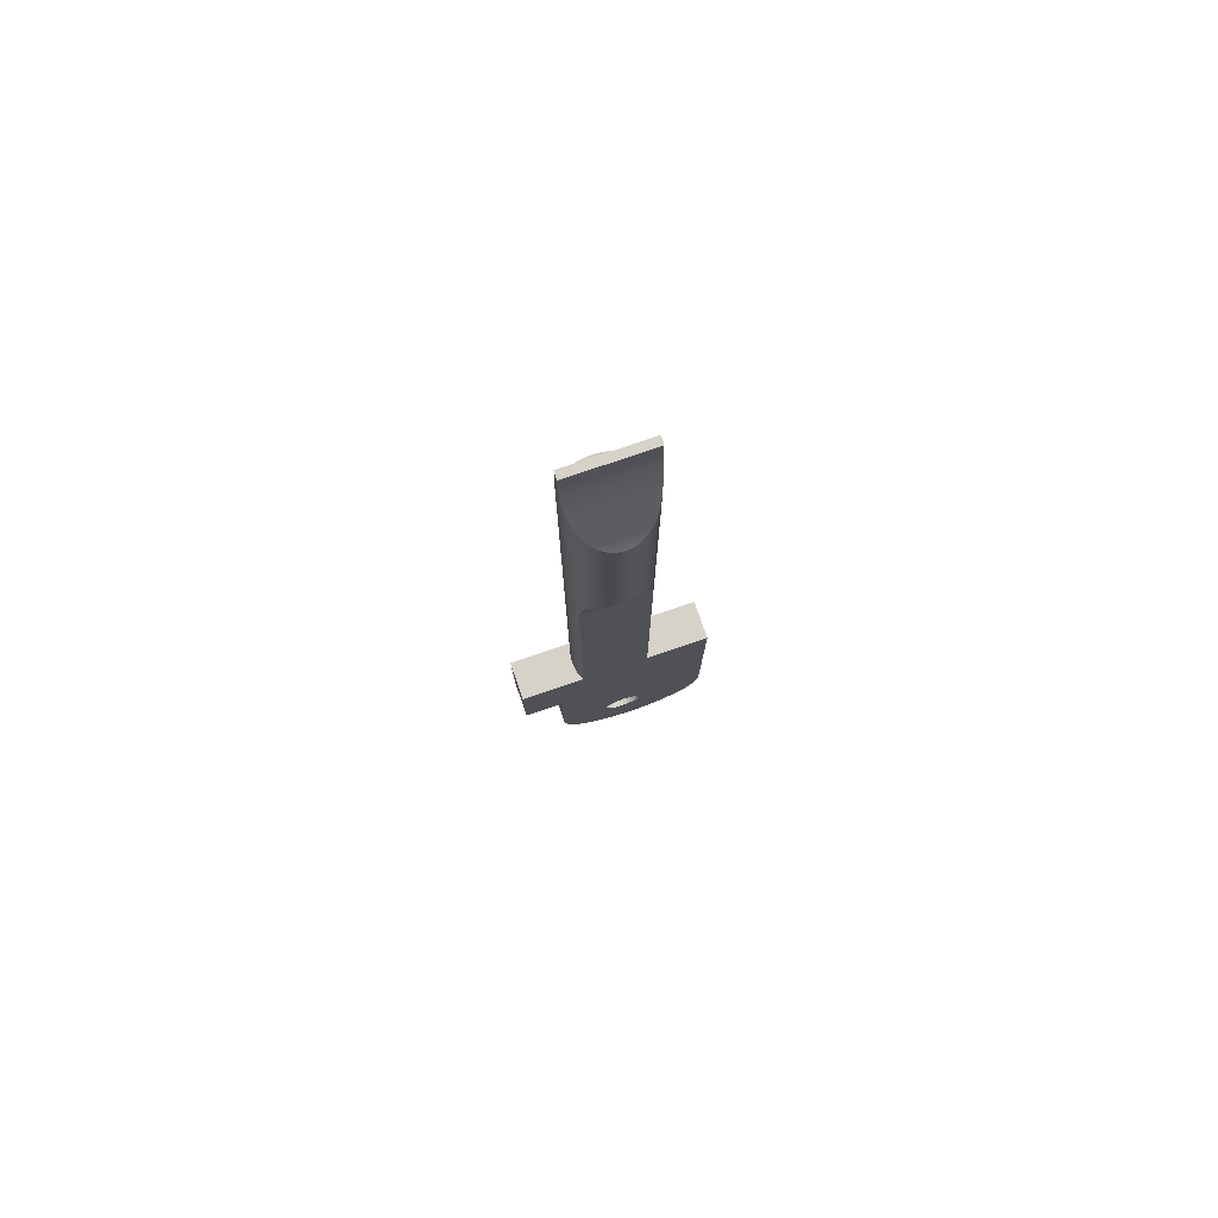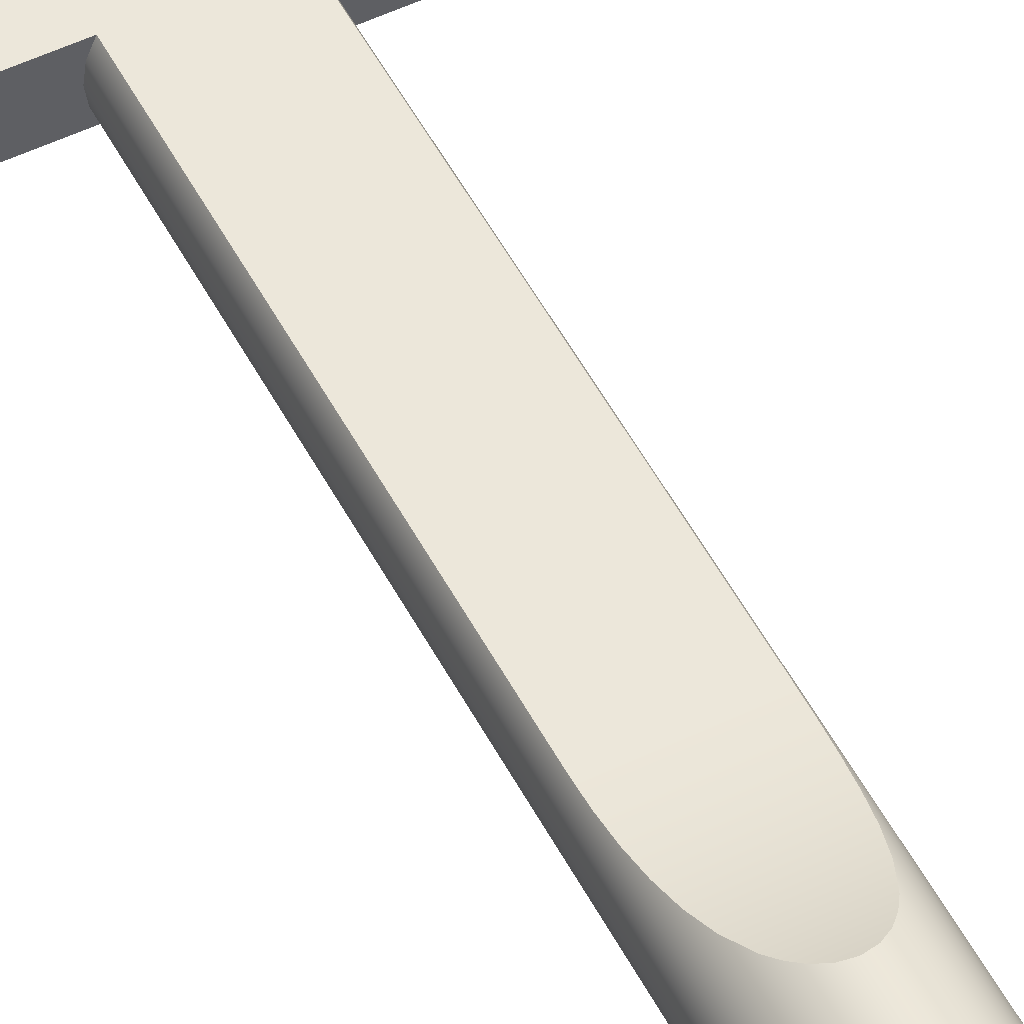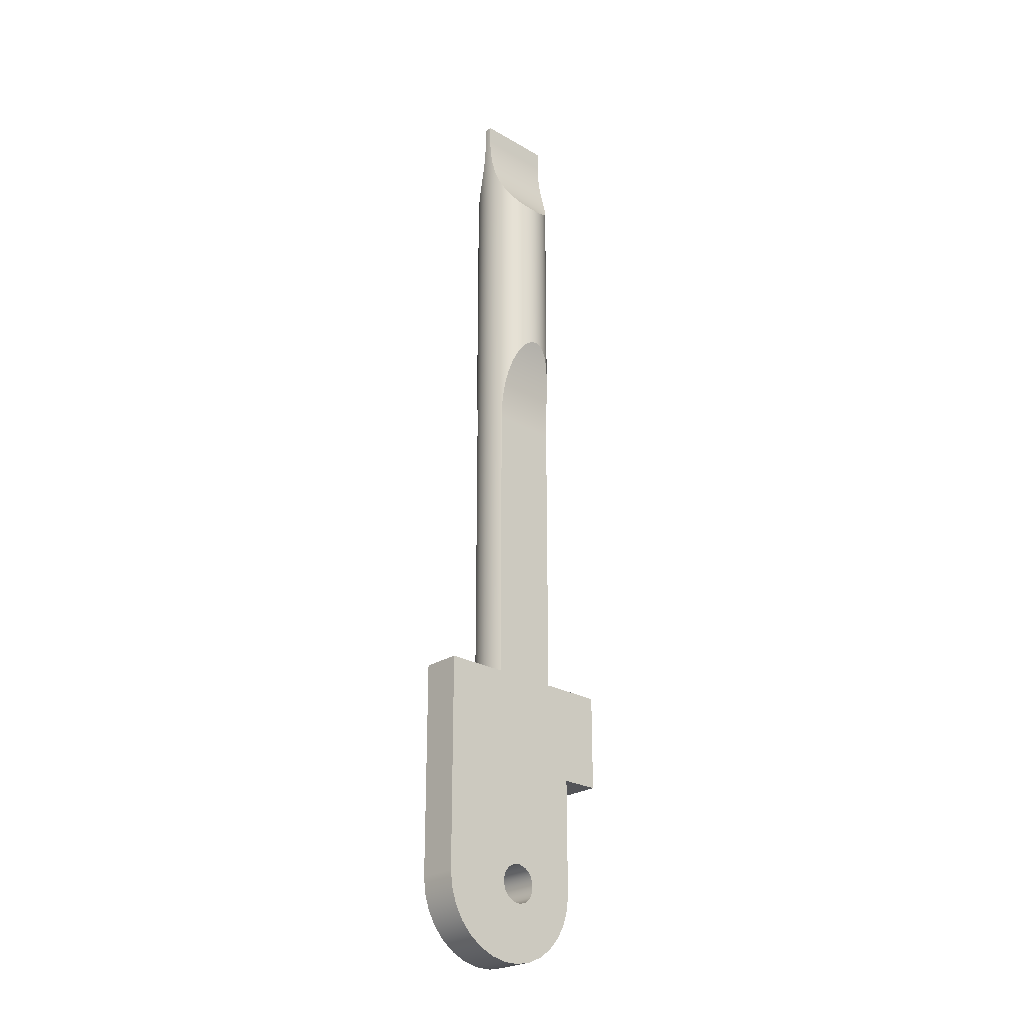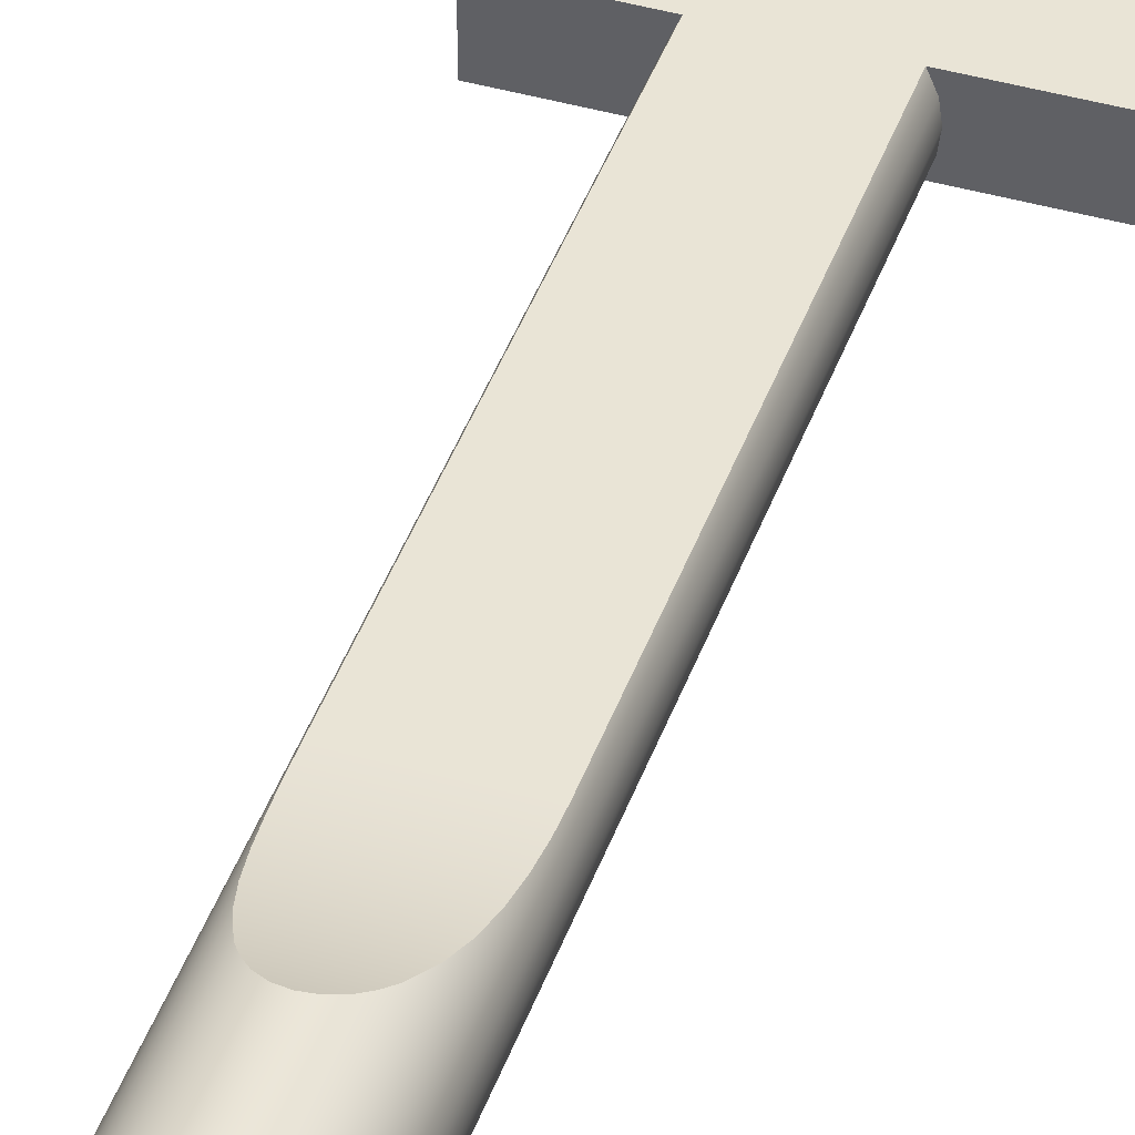
<metadata>
{"format":"obj","ext":"obj","renderer":"f3d","projection":"perspective","resolution":1024,"background":"white","views":[{"elev":77.7,"azim":-18.8,"up":"+Z"},{"elev":52.6,"azim":-27.3,"up":"+Y"},{"elev":-24.8,"azim":136.8,"up":"+Z"},{"elev":42.7,"azim":18.7,"up":"+Y"}]}
</metadata>
<code>
v 0.65 0.4 -1.1
v 0.6414 0.4 -1.059
v 0.6169 0.4 -1.026
v 0.5809 0.4 -1.005
v 0.5395 0.4 -1.001
v 0.5 0.4 -1.013
v 0.4691 0.4 -1.041
v 0.4522 0.4 -1.079
v 0.4522 0.4 -1.121
v 0.4691 0.4 -1.159
v 0.5 0.4 -1.187
v 0.5395 0.4 -1.199
v 0.5809 0.4 -1.195
v 0.6169 0.4 -1.174
v 0.6414 0.4 -1.141
v 0.65 0.6 -1.1
v 0.6414 0.6 -1.141
v 0.6169 0.6 -1.174
v 0.5809 0.6 -1.195
v 0.5395 0.6 -1.199
v 0.5 0.6 -1.187
v 0.4691 0.6 -1.159
v 0.4522 0.6 -1.121
v 0.4522 0.6 -1.079
v 0.4691 0.6 -1.041
v 0.5 0.6 -1.013
v 0.5395 0.6 -1.001
v 0.5809 0.6 -1.005
v 0.6169 0.6 -1.026
v 0.6414 0.6 -1.059
v 0.65 0.4 -1.1
v 0.65 0.6 -1.1
v 0.3268 0.4 -4.758e-18
v 0.3068 0.4482 0
v 0.3 0.5 0
v 0.3068 0.5518 0
v 0.3268 0.6 0
v 0 0.6 -1.46e-16
v 0 0.4 -1.11e-16
v 0 0.6 -1.46e-16
v 0 0.6 -0.5
v 0 0.4 -0.5
v 0 0.4 -1.11e-16
v 0.6732 0.6 0
v 0.6932 0.5518 0
v 0.7 0.5 0
v 0.6932 0.4482 0
v 0.6732 0.4 -4.758e-18
v 1 0.4 -2.22e-16
v 1 0.6 -2.215e-16
v 1 0.6 -1.1
v 1 0.6 -2.215e-16
v 1 0.4 -2.22e-16
v 1 0.4 -1.1
v 0.2 0.6 -1.1
v 0.2087 0.6 -1.183
v 0.2346 0.6 -1.263
v 0.2764 0.6 -1.335
v 0.3323 0.6 -1.397
v 0.4 0.6 -1.446
v 0.4764 0.6 -1.48
v 0.5582 0.6 -1.498
v 0.6418 0.6 -1.498
v 0.7236 0.6 -1.48
v 0.8 0.6 -1.446
v 0.8677 0.6 -1.397
v 0.9236 0.6 -1.335
v 0.9654 0.6 -1.263
v 0.9913 0.6 -1.183
v 1 0.6 -1.1
v 1 0.4 -1.1
v 0.9913 0.4 -1.183
v 0.9654 0.4 -1.263
v 0.9236 0.4 -1.335
v 0.8677 0.4 -1.397
v 0.8 0.4 -1.446
v 0.7236 0.4 -1.48
v 0.6418 0.4 -1.498
v 0.5582 0.4 -1.498
v 0.4764 0.4 -1.48
v 0.4 0.4 -1.446
v 0.3323 0.4 -1.397
v 0.2764 0.4 -1.335
v 0.2346 0.4 -1.263
v 0.2087 0.4 -1.183
v 0.2 0.4 -1.1
v 0.2 0.6 -0.5
v 0.2 0.6 -1.1
v 0.2 0.4 -1.1
v 0.2 0.4 -0.5
v 0 0.6 -0.5
v 0.2 0.6 -0.5
v 0.2 0.4 -0.5
v 0 0.4 -0.5
v 0.5 0.3 2.899
v 0.538 0.3037 2.904
v 0.5738 0.3141 2.917
v 0.6036 0.3289 2.937
v 0.6286 0.3469 2.962
v 0.6476 0.3651 2.991
v 0.6625 0.3837 3.023
v 0.6821 0.4172 3.092
v 0.692 0.4439 3.165
v 0.6968 0.4641 3.243
v 0.6986 0.4761 3.323
v 0.699 0.48 3.4
v 0.301 0.48 3.4
v 0.3014 0.4761 3.323
v 0.3032 0.4641 3.243
v 0.308 0.4439 3.165
v 0.3179 0.4172 3.092
v 0.3375 0.3837 3.023
v 0.3524 0.3651 2.991
v 0.3714 0.3469 2.962
v 0.3964 0.3289 2.937
v 0.4262 0.3141 2.917
v 0.462 0.3037 2.904
v 0.699 0.48 3.4
v 0.699 0.48 3.5
v 0.301 0.48 3.5
v 0.301 0.48 3.4
v 0.5 0.7 2.899
v 0.462 0.6963 2.904
v 0.4262 0.6859 2.917
v 0.3964 0.6711 2.937
v 0.3714 0.6531 2.962
v 0.3524 0.6349 2.991
v 0.3375 0.6163 3.023
v 0.3179 0.5828 3.092
v 0.308 0.5561 3.165
v 0.3032 0.5359 3.243
v 0.3014 0.5239 3.323
v 0.301 0.52 3.4
v 0.699 0.52 3.4
v 0.6986 0.5239 3.323
v 0.6968 0.5359 3.243
v 0.692 0.5561 3.165
v 0.6821 0.5828 3.092
v 0.6625 0.6163 3.023
v 0.6476 0.6349 2.991
v 0.6286 0.6531 2.962
v 0.6036 0.6711 2.937
v 0.5738 0.6859 2.917
v 0.538 0.6963 2.904
v 0.301 0.52 3.4
v 0.301 0.52 3.5
v 0.699 0.52 3.5
v 0.699 0.52 3.4
v 0.6732 0.6 0
v 0.6732 0.6 1.5
v 0.6721 0.602 1.571
v 0.6683 0.6081 1.644
v 0.6612 0.6184 1.718
v 0.65 0.6323 1.788
v 0.6329 0.6494 1.855
v 0.6059 0.6696 1.92
v 0.5871 0.68 1.949
v 0.5638 0.6896 1.974
v 0.534 0.6971 1.993
v 0.5 0.7 2
v 0.466 0.6971 1.993
v 0.4362 0.6896 1.974
v 0.4129 0.68 1.949
v 0.3941 0.6696 1.92
v 0.3671 0.6494 1.855
v 0.35 0.6323 1.788
v 0.3388 0.6184 1.718
v 0.3317 0.6081 1.644
v 0.3279 0.602 1.571
v 0.3268 0.6 1.5
v 0.3268 0.6 0
v 0.3068 0.5518 0
v 0.3 0.5 0
v 0.3068 0.4482 0
v 0.3268 0.4 -4.758e-18
v 0.3268 0.4 1.5
v 0.3279 0.398 1.571
v 0.3317 0.3919 1.644
v 0.3388 0.3816 1.718
v 0.35 0.3677 1.788
v 0.3671 0.3506 1.855
v 0.3941 0.3304 1.92
v 0.4129 0.32 1.949
v 0.4362 0.3104 1.974
v 0.466 0.3029 1.993
v 0.5 0.3 2
v 0.534 0.3029 1.993
v 0.5638 0.3104 1.974
v 0.5871 0.32 1.949
v 0.6059 0.3304 1.92
v 0.6329 0.3506 1.855
v 0.65 0.3677 1.788
v 0.6612 0.3816 1.718
v 0.6683 0.3919 1.644
v 0.6721 0.398 1.571
v 0.6732 0.4 1.5
v 0.6732 0.4 -4.758e-18
v 0.6932 0.4482 0
v 0.7 0.5 0
v 0.6932 0.5518 0
v 0.699 0.48 3.5
v 0.699 0.48 3.4
v 0.6986 0.4761 3.323
v 0.6968 0.4641 3.243
v 0.692 0.4439 3.165
v 0.6821 0.4172 3.092
v 0.6625 0.3837 3.023
v 0.6476 0.3651 2.991
v 0.6286 0.3469 2.962
v 0.6036 0.3289 2.937
v 0.5738 0.3141 2.917
v 0.538 0.3037 2.904
v 0.5 0.3 2.899
v 0.462 0.3037 2.904
v 0.4262 0.3141 2.917
v 0.3964 0.3289 2.937
v 0.3714 0.3469 2.962
v 0.3524 0.3651 2.991
v 0.3375 0.3837 3.023
v 0.3179 0.4172 3.092
v 0.308 0.4439 3.165
v 0.3032 0.4641 3.243
v 0.3014 0.4761 3.323
v 0.301 0.48 3.4
v 0.301 0.48 3.5
v 0.3001 0.4933 3.5
v 0.3001 0.5067 3.5
v 0.301 0.52 3.5
v 0.301 0.52 3.4
v 0.3014 0.5239 3.323
v 0.3032 0.5359 3.243
v 0.308 0.5561 3.165
v 0.3179 0.5828 3.092
v 0.3375 0.6163 3.023
v 0.3524 0.6349 2.991
v 0.3714 0.6531 2.962
v 0.3964 0.6711 2.937
v 0.4262 0.6859 2.917
v 0.462 0.6963 2.904
v 0.5 0.7 2.899
v 0.538 0.6963 2.904
v 0.5738 0.6859 2.917
v 0.6036 0.6711 2.937
v 0.6286 0.6531 2.962
v 0.6476 0.6349 2.991
v 0.6625 0.6163 3.023
v 0.6821 0.5828 3.092
v 0.692 0.5561 3.165
v 0.6968 0.5359 3.243
v 0.6986 0.5239 3.323
v 0.699 0.52 3.4
v 0.699 0.52 3.5
v 0.6999 0.5067 3.5
v 0.6999 0.4933 3.5
v 0.3 0.5 0
v 0.3001 0.4933 3.5
v 0.65 0.6 -1.1
v 0.6414 0.6 -1.059
v 0.6169 0.6 -1.026
v 0.5809 0.6 -1.005
v 0.5395 0.6 -1.001
v 0.5 0.6 -1.013
v 0.4691 0.6 -1.041
v 0.4522 0.6 -1.079
v 0.4522 0.6 -1.121
v 0.4691 0.6 -1.159
v 0.5 0.6 -1.187
v 0.5395 0.6 -1.199
v 0.5809 0.6 -1.195
v 0.6169 0.6 -1.174
v 0.6414 0.6 -1.141
v 0.6732 0.6 1.5
v 0.6732 0.6 0
v 1 0.6 -2.215e-16
v 1 0.6 -1.1
v 0.9913 0.6 -1.183
v 0.9654 0.6 -1.263
v 0.9236 0.6 -1.335
v 0.8677 0.6 -1.397
v 0.8 0.6 -1.446
v 0.7236 0.6 -1.48
v 0.6418 0.6 -1.498
v 0.5582 0.6 -1.498
v 0.4764 0.6 -1.48
v 0.4 0.6 -1.446
v 0.3323 0.6 -1.397
v 0.2764 0.6 -1.335
v 0.2346 0.6 -1.263
v 0.2087 0.6 -1.183
v 0.2 0.6 -1.1
v 0.2 0.6 -0.5
v 0 0.6 -0.5
v 0 0.6 -1.46e-16
v 0.3268 0.6 0
v 0.3268 0.6 1.5
v 0.5 0.7 2
v 0.534 0.6971 1.993
v 0.5638 0.6896 1.974
v 0.5871 0.68 1.949
v 0.6059 0.6696 1.92
v 0.6329 0.6494 1.855
v 0.65 0.6323 1.788
v 0.6612 0.6184 1.718
v 0.6683 0.6081 1.644
v 0.6721 0.602 1.571
v 0.6732 0.6 1.5
v 0.3268 0.6 1.5
v 0.3279 0.602 1.571
v 0.3317 0.6081 1.644
v 0.3388 0.6184 1.718
v 0.35 0.6323 1.788
v 0.3671 0.6494 1.855
v 0.3941 0.6696 1.92
v 0.4129 0.68 1.949
v 0.4362 0.6896 1.974
v 0.466 0.6971 1.993
v 0.65 0.4 -1.1
v 0.6414 0.4 -1.141
v 0.6169 0.4 -1.174
v 0.5809 0.4 -1.195
v 0.5395 0.4 -1.199
v 0.5 0.4 -1.187
v 0.4691 0.4 -1.159
v 0.4522 0.4 -1.121
v 0.4522 0.4 -1.079
v 0.4691 0.4 -1.041
v 0.5 0.4 -1.013
v 0.5395 0.4 -1.001
v 0.5809 0.4 -1.005
v 0.6169 0.4 -1.026
v 0.6414 0.4 -1.059
v 0.3268 0.4 1.5
v 0.3268 0.4 -4.758e-18
v 0 0.4 -1.11e-16
v 0 0.4 -0.5
v 0.2 0.4 -0.5
v 0.2 0.4 -1.1
v 0.2087 0.4 -1.183
v 0.2346 0.4 -1.263
v 0.2764 0.4 -1.335
v 0.3323 0.4 -1.397
v 0.4 0.4 -1.446
v 0.4764 0.4 -1.48
v 0.5582 0.4 -1.498
v 0.6418 0.4 -1.498
v 0.7236 0.4 -1.48
v 0.8 0.4 -1.446
v 0.8677 0.4 -1.397
v 0.9236 0.4 -1.335
v 0.9654 0.4 -1.263
v 0.9913 0.4 -1.183
v 1 0.4 -1.1
v 1 0.4 -2.22e-16
v 0.6732 0.4 -4.758e-18
v 0.6732 0.4 1.5
v 0.5 0.3 2
v 0.466 0.3029 1.993
v 0.4362 0.3104 1.974
v 0.4129 0.32 1.949
v 0.3941 0.3304 1.92
v 0.3671 0.3506 1.855
v 0.35 0.3677 1.788
v 0.3388 0.3816 1.718
v 0.3317 0.3919 1.644
v 0.3279 0.398 1.571
v 0.3268 0.4 1.5
v 0.6732 0.4 1.5
v 0.6721 0.398 1.571
v 0.6683 0.3919 1.644
v 0.6612 0.3816 1.718
v 0.65 0.3677 1.788
v 0.6329 0.3506 1.855
v 0.6059 0.3304 1.92
v 0.5871 0.32 1.949
v 0.5638 0.3104 1.974
v 0.534 0.3029 1.993
v 0.301 0.48 3.5
v 0.699 0.48 3.5
v 0.6999 0.4933 3.5
v 0.6999 0.5067 3.5
v 0.699 0.52 3.5
v 0.301 0.52 3.5
v 0.3001 0.5067 3.5
v 0.3001 0.4933 3.5
g 07d45564-e30a-11ea-98bb-54bf646e7e1f
f 2 30 1
f 1 30 32
f 31 16 15
f 15 16 17
f 15 17 18
f 2 3 30
f 30 3 29
f 29 3 4
f 29 4 28
f 28 4 5
f 28 5 27
f 27 5 6
f 27 6 26
f 26 6 7
f 26 7 25
f 25 7 8
f 25 8 24
f 24 8 9
f 24 9 23
f 23 9 10
f 23 10 22
f 22 10 11
f 22 11 21
f 21 11 12
f 21 12 20
f 20 12 13
f 20 13 19
f 19 13 14
f 19 14 18
f 18 14 15
g 07536a4c-e30a-11ea-b735-54bf646e7e1f
f 33 34 39
f 39 34 35
f 39 35 38
f 38 35 36
f 38 36 37
g 0754c9b0-e30a-11ea-94ef-54bf646e7e1f
f 40 41 43
f 43 41 42
g 07562934-e30a-11ea-965a-54bf646e7e1f
f 44 45 50
f 50 45 46
f 50 46 49
f 49 46 47
f 49 47 48
g 0757afd8-e30a-11ea-9e48-54bf646e7e1f
f 51 52 54
f 54 52 53
g 07593674-e30a-11ea-a39d-54bf646e7e1f
f 86 55 85
f 85 55 56
f 85 56 57
f 85 57 84
f 84 57 58
f 84 58 83
f 83 58 59
f 83 59 82
f 82 59 60
f 82 60 81
f 81 60 61
f 81 61 80
f 80 61 62
f 80 62 79
f 79 62 63
f 79 63 78
f 78 63 64
f 78 64 77
f 77 64 65
f 77 65 76
f 76 65 66
f 76 66 75
f 75 66 67
f 75 67 74
f 74 67 68
f 74 68 73
f 73 68 69
f 73 69 72
f 72 69 71
f 71 69 70
g 075abce8-e30a-11ea-bb03-54bf646e7e1f
f 87 88 90
f 90 88 89
g 075cb8c2-e30a-11ea-b030-54bf646e7e1f
f 91 92 94
f 94 92 93
g 06dbcd9a-e30a-11ea-903e-54bf646e7e1f
f 95 96 117
f 117 96 116
f 116 96 97
f 116 97 115
f 115 97 98
f 115 98 114
f 114 98 99
f 114 99 100
f 101 112 100
f 100 112 113
f 100 113 114
f 101 102 112
f 112 102 111
f 111 102 110
f 110 102 103
f 110 103 104
f 110 104 109
f 109 104 105
f 109 105 108
f 108 105 107
f 107 105 106
g 06dd2d1e-e30a-11ea-b023-54bf646e7e1f
f 118 119 121
f 121 119 120
g 06de3e8c-e30a-11ea-8244-54bf646e7e1f
f 122 123 144
f 144 123 143
f 143 123 124
f 143 124 142
f 142 124 125
f 142 125 141
f 141 125 126
f 141 126 127
f 128 139 127
f 127 139 140
f 127 140 141
f 128 129 139
f 139 129 138
f 138 129 137
f 137 129 130
f 137 130 131
f 137 131 136
f 136 131 132
f 136 132 135
f 135 132 134
f 134 132 133
g 06df5000-e30a-11ea-ad90-54bf646e7e1f
f 145 146 148
f 148 146 147
g 04c2c546-e30a-11ea-a6e5-54bf646e7e1f
f 200 149 247
f 247 149 150
f 247 150 151
f 247 151 246
f 246 151 152
f 246 152 153
f 153 154 246
f 246 154 245
f 245 154 155
f 245 155 244
f 244 155 156
f 244 156 243
f 243 156 157
f 243 157 242
f 242 157 158
f 242 158 241
f 241 158 159
f 241 159 240
f 240 159 160
f 240 160 161
f 240 161 239
f 239 161 162
f 239 162 238
f 238 162 163
f 238 163 237
f 237 163 164
f 237 164 236
f 236 164 165
f 236 165 235
f 235 165 166
f 235 166 234
f 234 166 167
f 234 167 168
f 168 169 234
f 234 169 170
f 234 170 233
f 233 170 171
f 233 171 172
f 255 230 172
f 172 230 231
f 172 231 232
f 174 222 173
f 173 222 223
f 173 223 224
f 175 220 174
f 174 220 221
f 174 221 222
f 175 176 220
f 220 176 177
f 220 177 219
f 219 177 178
f 219 178 179
f 179 180 219
f 219 180 218
f 218 180 181
f 218 181 217
f 217 181 182
f 217 182 216
f 216 182 183
f 216 183 215
f 215 183 184
f 215 184 214
f 214 184 185
f 214 185 213
f 213 185 186
f 213 186 187
f 213 187 212
f 212 187 188
f 212 188 211
f 211 188 189
f 211 189 210
f 210 189 190
f 210 190 209
f 209 190 191
f 209 191 208
f 208 191 192
f 208 192 207
f 207 192 193
f 207 193 194
f 194 195 207
f 207 195 196
f 207 196 206
f 206 196 197
f 206 197 198
f 199 203 198
f 198 203 204
f 198 204 205
f 200 249 199
f 199 249 250
f 199 250 251
f 201 202 254
f 254 202 199
f 254 199 253
f 253 199 251
f 253 251 252
f 202 203 199
f 205 206 198
f 225 256 224
f 224 256 173
f 226 227 255
f 255 227 229
f 255 229 230
f 227 228 229
f 232 233 172
f 247 248 200
f 200 248 249
g 0678f0ac-e30a-11ea-a882-54bf646e7e1f
f 258 275 257
f 257 275 278
f 257 278 279
f 275 258 273
f 273 258 259
f 273 259 260
f 260 261 273
f 273 261 294
f 273 294 295
f 261 262 294
f 294 262 263
f 294 263 291
f 291 263 264
f 291 264 290
f 290 264 288
f 290 288 289
f 265 286 264
f 264 286 287
f 264 287 288
f 286 265 285
f 285 265 266
f 285 266 284
f 284 266 267
f 284 267 268
f 284 268 283
f 283 268 269
f 283 269 282
f 282 269 270
f 282 270 271
f 282 271 281
f 281 271 257
f 281 257 280
f 280 257 279
f 272 273 295
f 273 274 275
f 276 277 275
f 275 277 278
f 292 293 291
f 291 293 294
g 067a2936-e30a-11ea-8841-54bf646e7e1f
f 296 297 316
f 316 297 315
f 315 297 298
f 315 298 314
f 314 298 299
f 314 299 313
f 313 299 300
f 313 300 301
f 302 311 301
f 301 311 312
f 301 312 313
f 302 303 311
f 311 303 310
f 310 303 309
f 309 303 304
f 309 304 305
f 306 307 305
f 305 307 308
f 305 308 309
g 067b138c-e30a-11ea-9503-54bf646e7e1f
f 318 346 317
f 317 346 347
f 317 347 348
f 346 318 345
f 345 318 319
f 345 319 320
f 345 320 344
f 344 320 321
f 344 321 343
f 343 321 322
f 343 322 323
f 343 323 342
f 342 323 324
f 342 324 341
f 341 324 325
f 341 325 340
f 340 325 339
f 339 325 337
f 339 337 338
f 337 325 336
f 336 325 326
f 336 326 333
f 333 326 327
f 333 327 328
f 333 328 354
f 354 328 329
f 354 329 330
f 330 331 354
f 354 331 352
f 354 352 353
f 331 317 352
f 352 317 349
f 352 349 350
f 332 333 355
f 355 333 354
f 333 334 336
f 336 334 335
f 348 349 317
f 350 351 352
g 067bfde6-e30a-11ea-bf4e-54bf646e7e1f
f 356 357 376
f 376 357 375
f 375 357 358
f 375 358 374
f 374 358 359
f 374 359 373
f 373 359 360
f 373 360 361
f 362 371 361
f 361 371 372
f 361 372 373
f 362 363 371
f 371 363 370
f 370 363 369
f 369 363 364
f 369 364 365
f 366 367 365
f 365 367 368
f 365 368 369
g 04c44bec-e30a-11ea-ad0d-54bf646e7e1f
f 377 378 384
f 384 378 379
f 384 379 383
f 383 379 380
f 383 380 382
f 382 380 381

</code>
